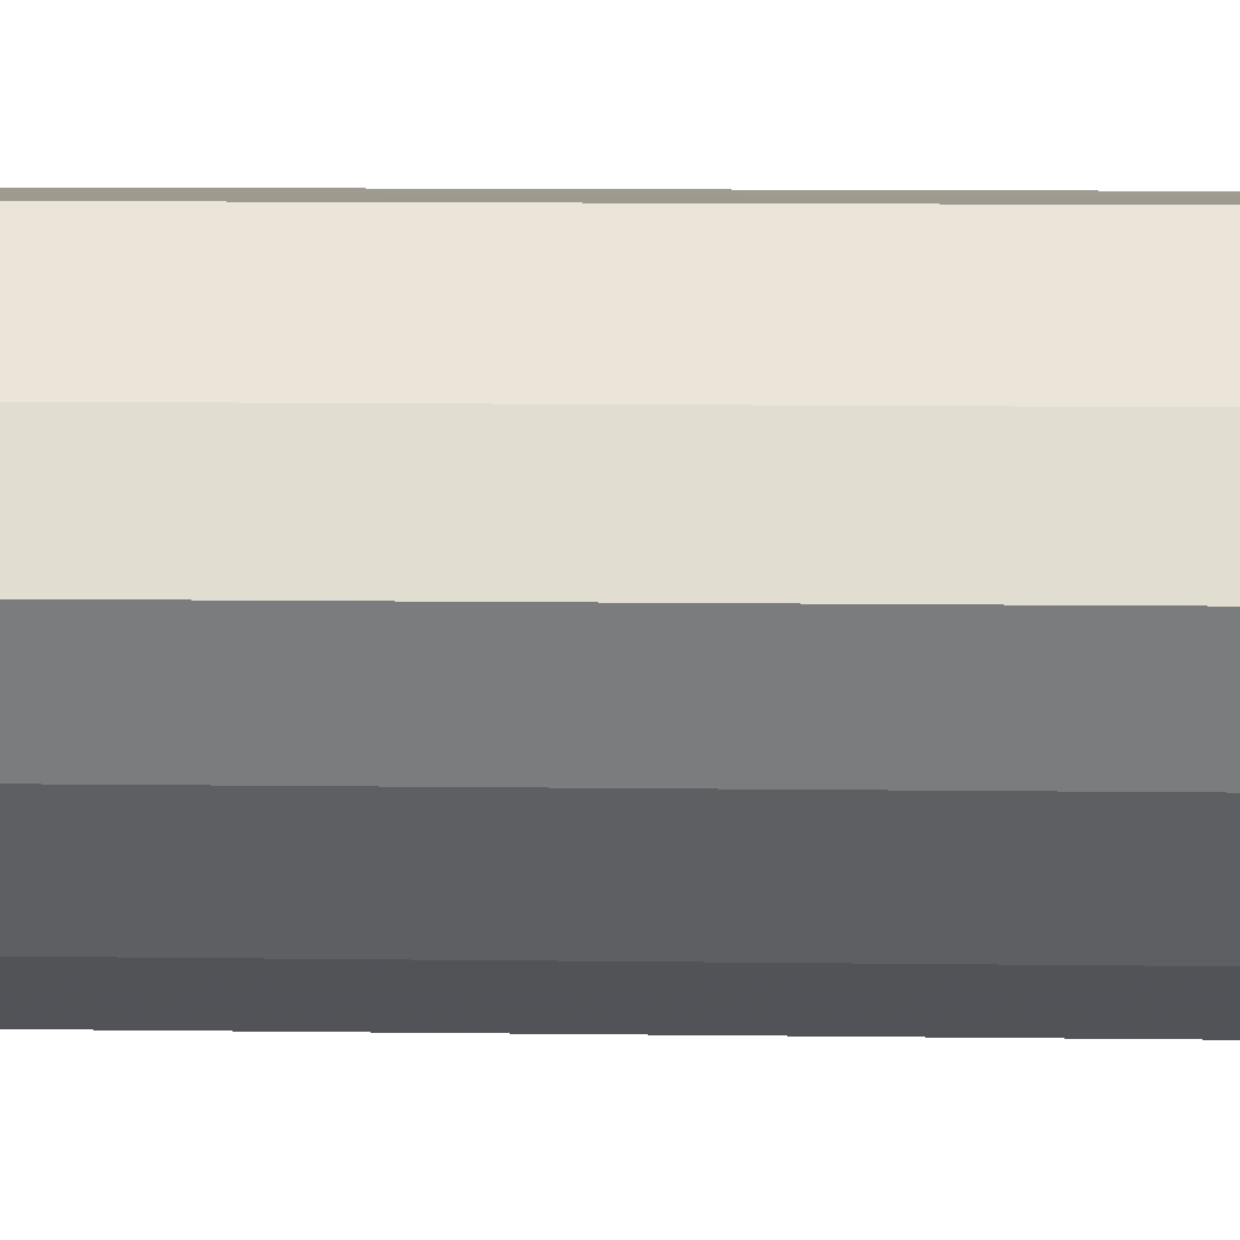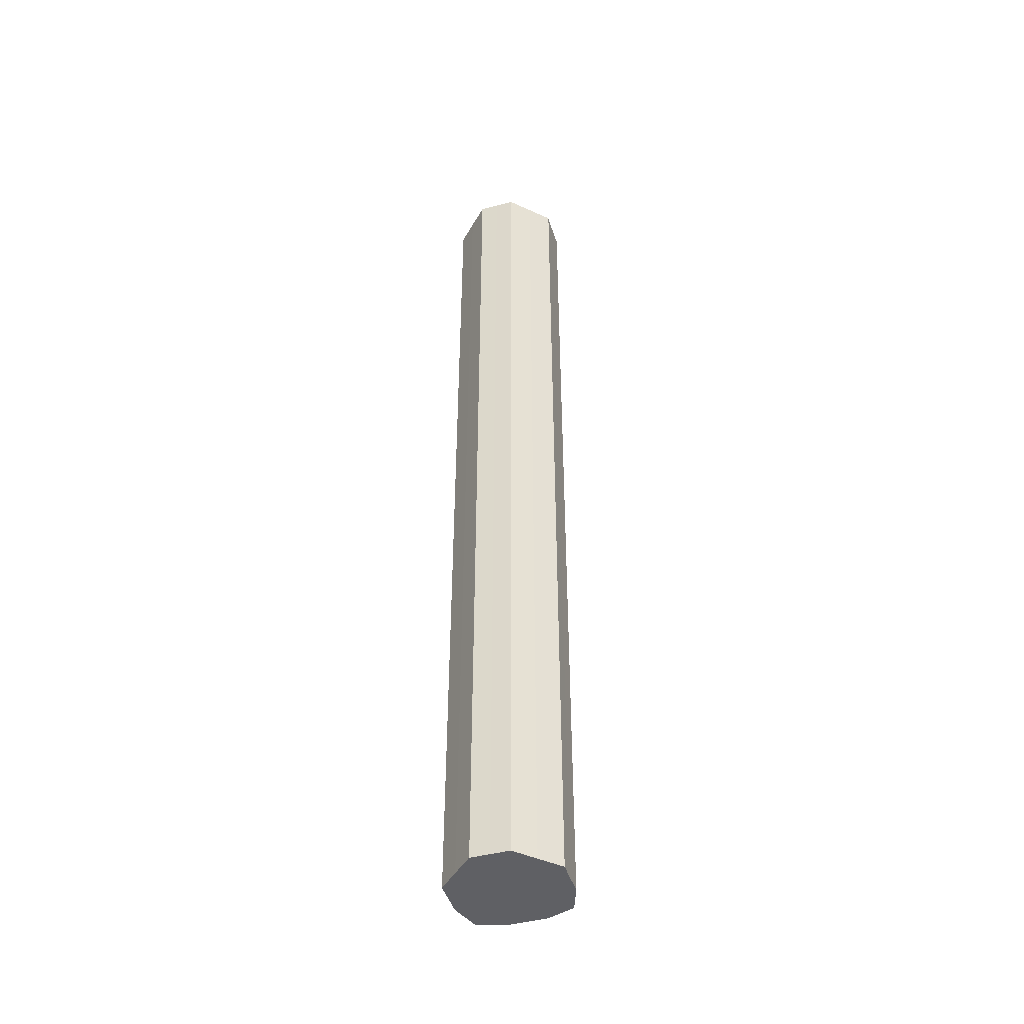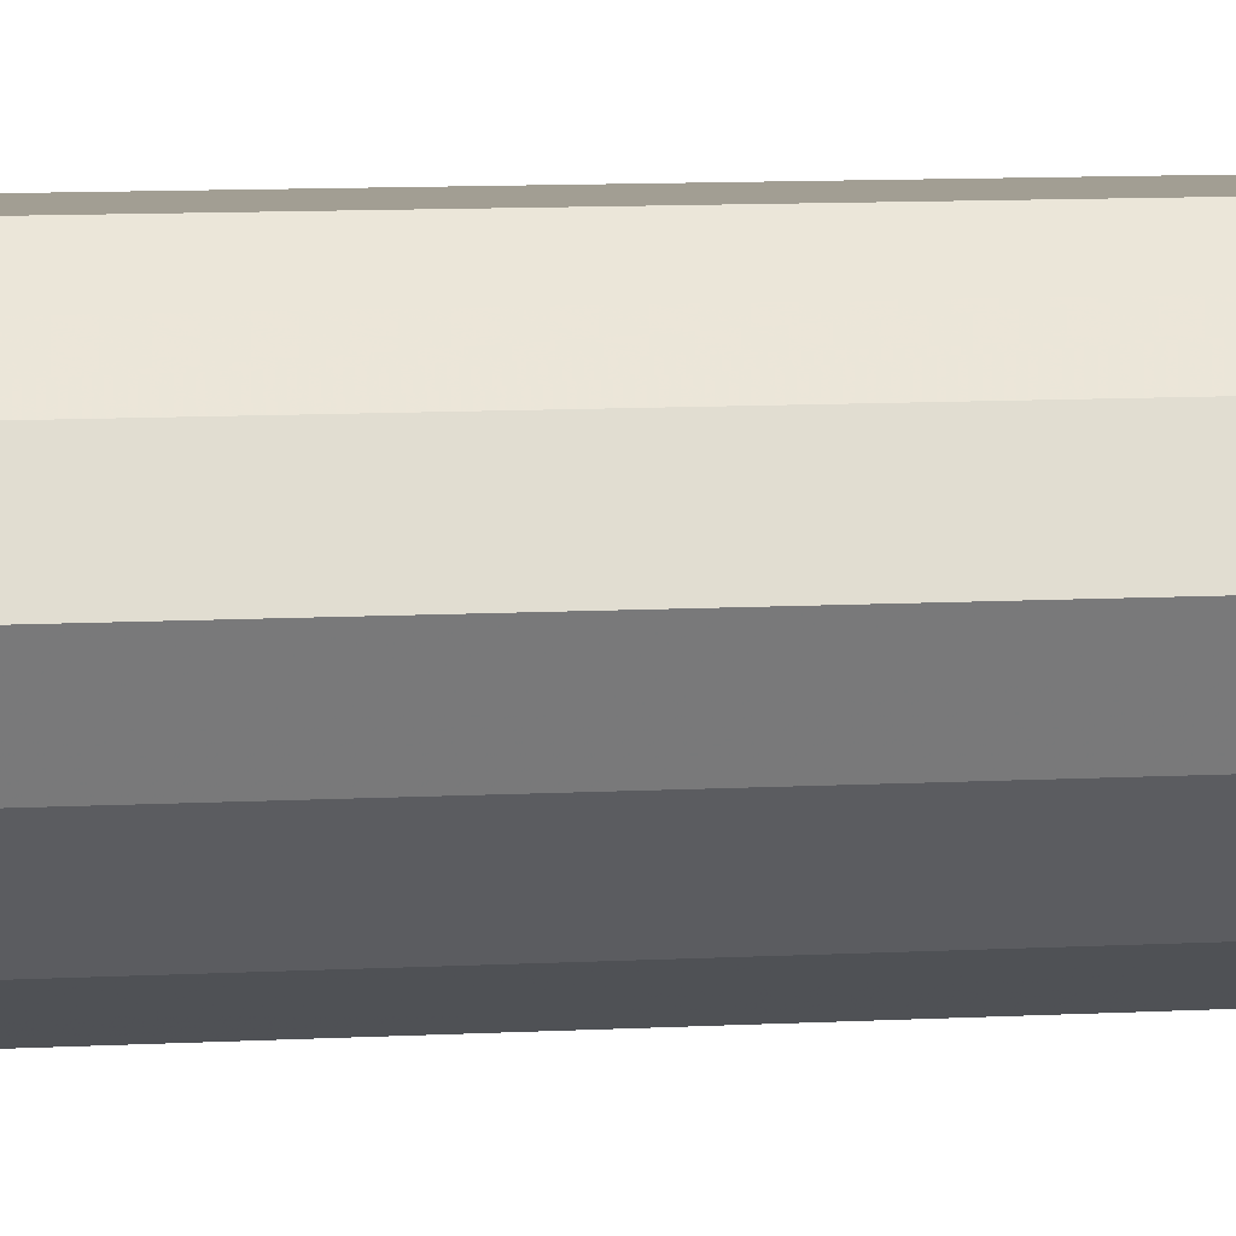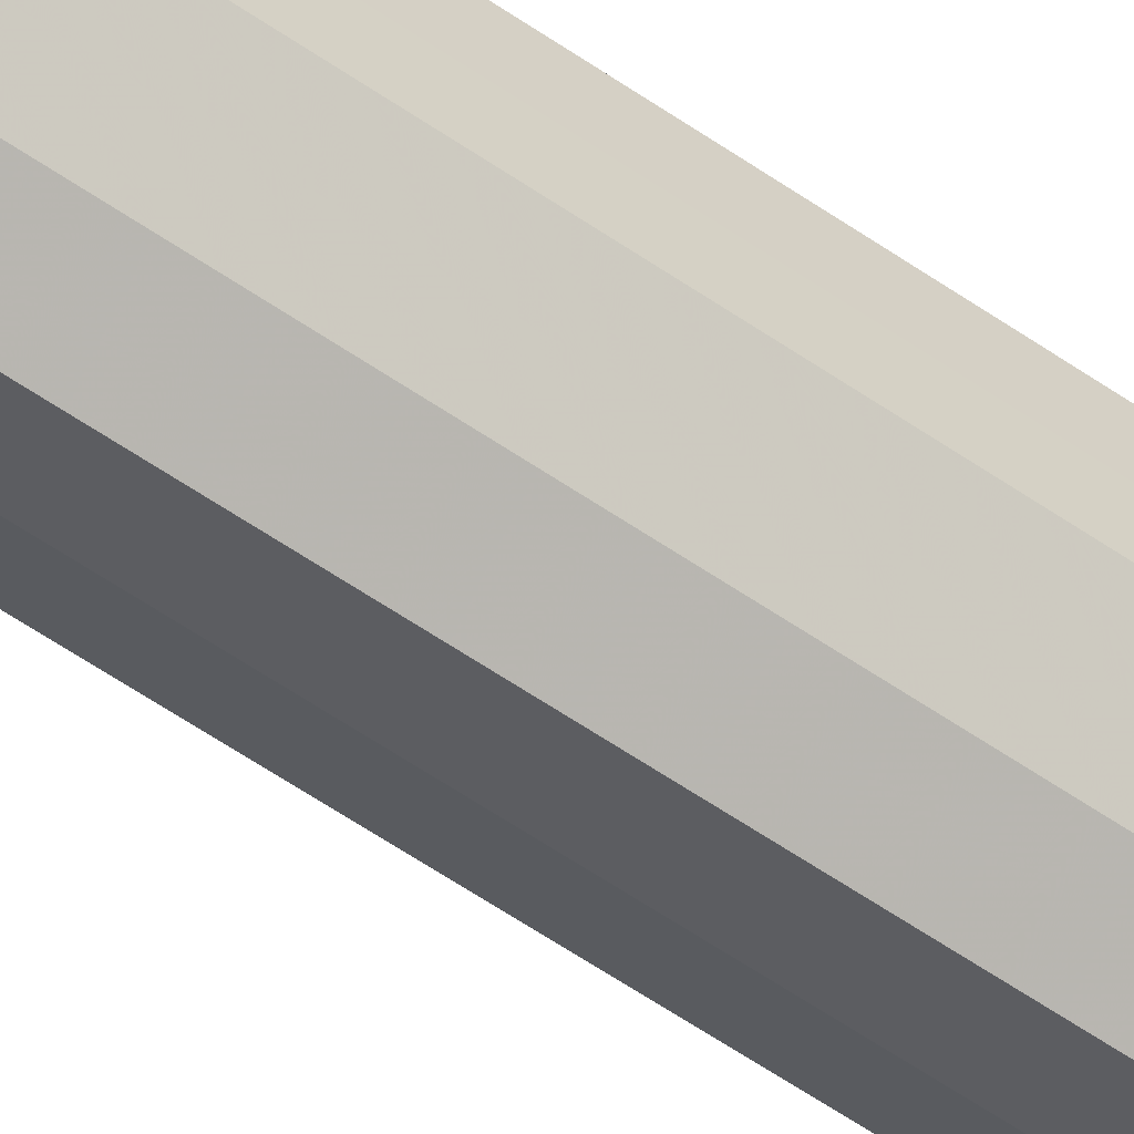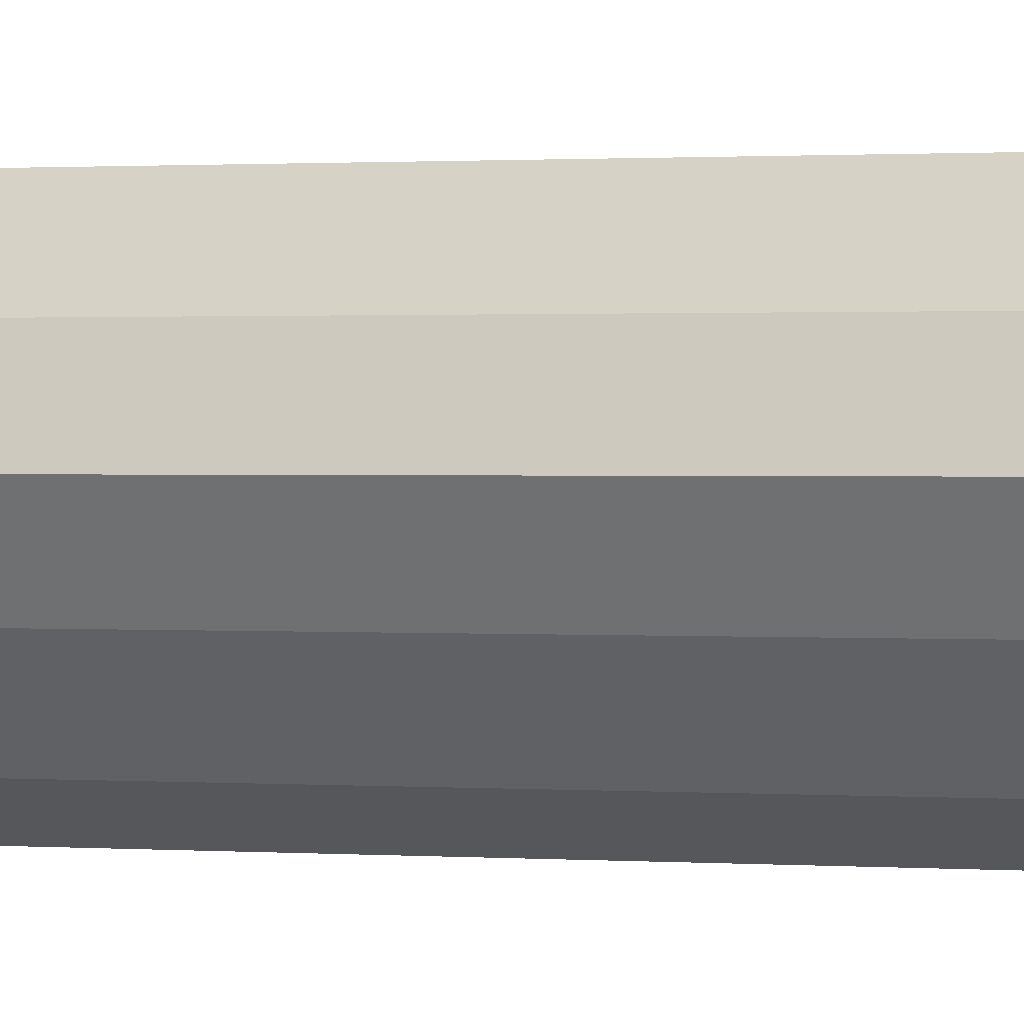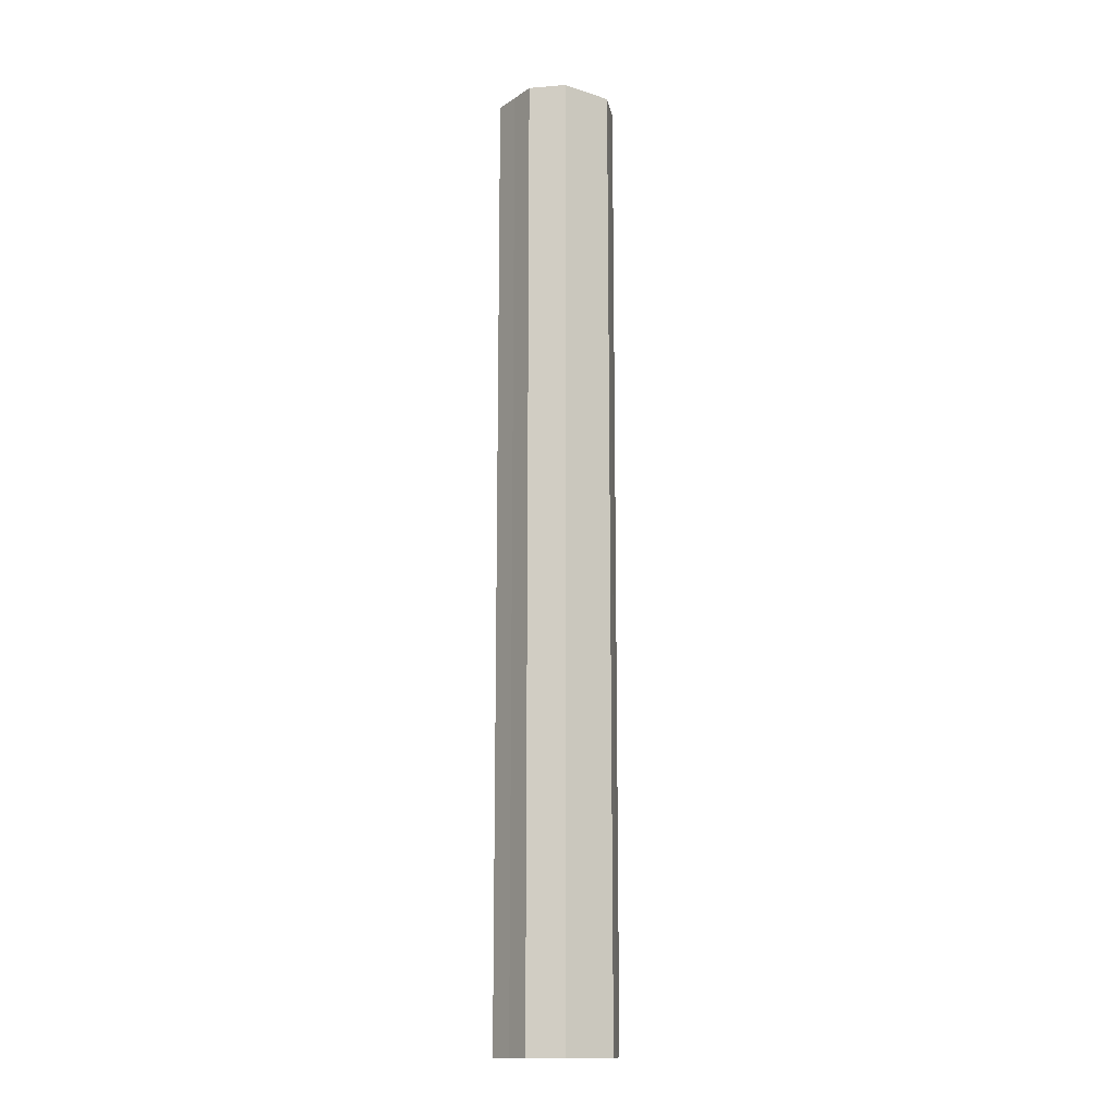
<metadata>
{"format":"obj","ext":"obj","renderer":"f3d","projection":"perspective","resolution":1024,"background":"white","views":[{"elev":4.0,"azim":94.9,"up":"+Y"},{"elev":-45.0,"azim":-117.9,"up":"+Z"},{"elev":5.1,"azim":74.9,"up":"+Y"},{"elev":-60.4,"azim":-125.1,"up":"+Y"},{"elev":0.4,"azim":122.0,"up":"+Y"},{"elev":-13.9,"azim":-125.2,"up":"+Z"}]}
</metadata>
<code>
o 26906
v 2250 1881 22.98
v 2250 1881 22.98
v 2250 1881 22.26
v 2250 1881 22.98
v 2250 1881 22.26
v 2250 1881 22.98
v 2250 1881 22.26
v 2250 1881 22.98
v 2250 1881 22.26
v 2250 1881 22.98
v 2250 1881 22.26
v 2250 1881 22.98
v 2250 1881 22.26
v 2250 1881 22.98
v 2250 1881 22.26
v 2250 1881 22.98
v 2250 1881 22.26
v 2250 1881 22.98
v 2250 1881 22.26
v 2250 1881 22.98
v 2250 1881 22.26
v 2250 1881 22.98
v 2250 1881 22.26
v 2250 1881 22.98
v 2250 1881 22.26
v 2250 1881 22.98
v 2250 1881 22.26
v 2250 1881 22.98
v 2250 1881 22.26
v 2250 1881 22.98
v 2250 1881 22.26
v 2250 1881 22.26
v 2250 1881 22.26
v 2250 1881 22.98
v 2250 1881 22.26
v 2250 1881 22.98
v 2250 1881 22.26
v 2250 1881 22.26
v 2250 1881 22.98
v 2250 1881 22.26
v 2250 1881 22.98
v 2250 1881 22.98
v 2250 1881 22.26
v 2250 1881 22.26
v 2250 1881 22.98
v 2250 1881 22.26
v 2250 1881 22.98
v 2250 1881 22.98
v 2250 1881 22.26
v 2250 1881 22.26
v 2250 1881 22.98
v 2250 1881 22.26
v 2250 1881 22.98
v 2250 1881 22.98
v 2250 1881 22.26
v 2250 1881 22.26
v 2250 1881 22.98
v 2250 1881 22.26
v 2250 1881 22.98
v 2250 1881 22.98
v 2250 1881 22.26
v 2250 1881 22.26
v 2250 1881 22.98
v 2250 1881 22.98
v 2250 1881 22.98
v 2250 1881 22.98
v 2250 1881 22.98
v 2250 1881 22.98
v 2250 1881 22.98
v 2250 1881 22.98
v 2250 1881 22.98
v 2250 1881 22.98
v 2250 1881 22.98
v 2250 1881 22.98
v 2250 1881 22.98
v 2250 1881 22.98
v 2250 1881 22.98
v 2250 1881 22.98
v 2250 1881 22.98
v 2250 1881 22.98
v 2250 1881 22.98
v 2250 1881 22.26
v 2250 1881 22.26
v 2250 1881 22.26
v 2250 1881 22.26
v 2250 1881 22.26
v 2250 1881 22.26
v 2250 1881 22.26
v 2250 1881 22.26
v 2250 1881 22.26
v 2250 1881 22.26
v 2250 1881 22.26
v 2250 1881 22.26
v 2250 1881 22.26
v 2250 1881 22.26
v 2250 1881 22.26
v 2250 1881 22.26
v 2250 1881 22.26
f 1 2 3
f 2 4 5
f 6 1 7
f 4 8 9
f 10 6 11
f 8 12 13
f 14 10 15
f 12 16 17
f 18 14 19
f 16 20 21
f 22 18 23
f 20 24 25
f 26 22 27
f 24 28 29
f 30 26 31
f 28 30 32
f 33 34 35
f 35 36 37
f 38 39 33
f 40 41 38
f 37 42 43
f 44 45 40
f 46 47 44
f 43 48 49
f 50 51 46
f 52 53 50
f 49 54 55
f 56 57 52
f 58 59 56
f 55 60 61
f 62 63 58
f 61 64 62
f 65 66 67
f 65 68 66
f 65 67 69
f 65 70 68
f 65 69 71
f 65 72 70
f 65 71 73
f 65 74 72
f 65 73 75
f 65 76 74
f 65 75 77
f 65 78 76
f 65 77 79
f 65 80 78
f 65 79 81
f 65 81 80
f 82 83 84
f 82 85 83
f 82 84 86
f 82 87 85
f 82 86 88
f 82 89 87
f 82 88 90
f 82 91 89
f 82 90 92
f 82 93 91
f 82 92 94
f 82 95 93
f 82 94 96
f 82 97 95
f 82 96 98
f 82 98 97

</code>
